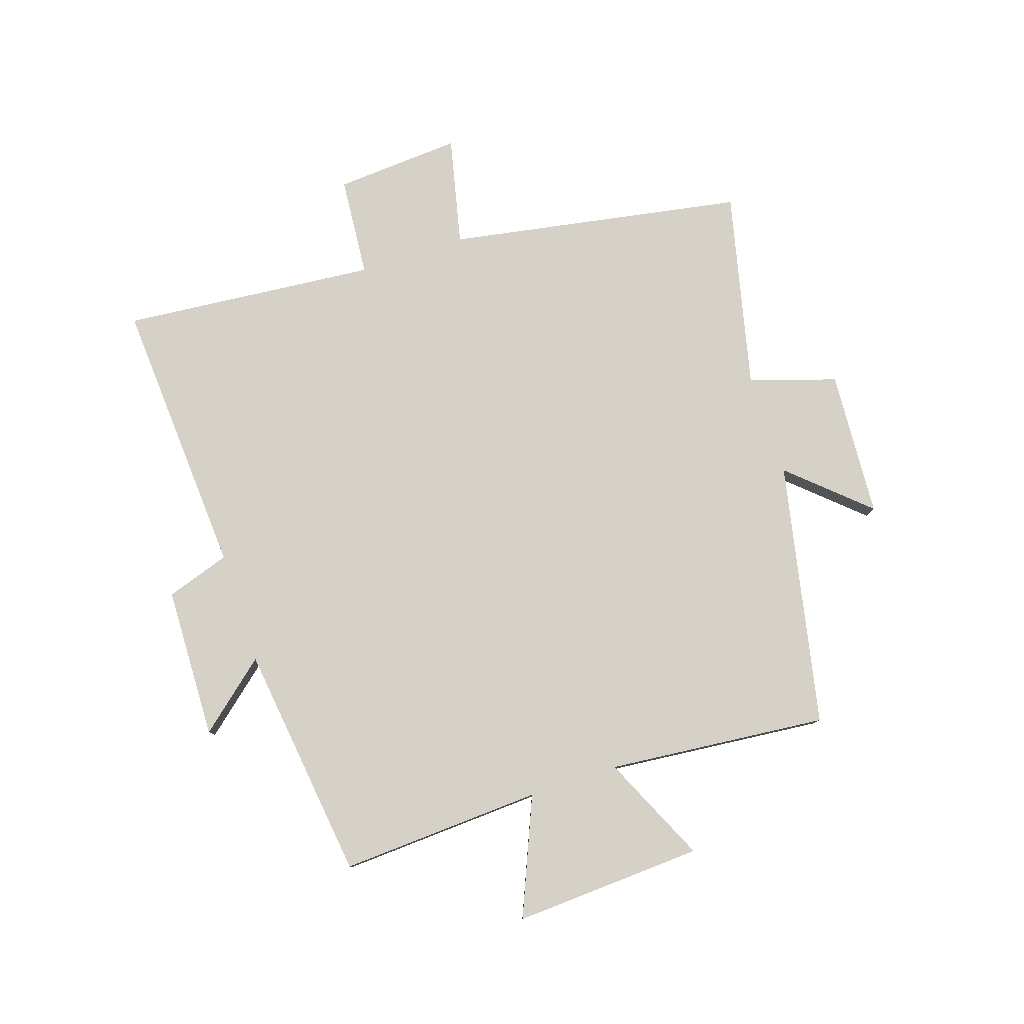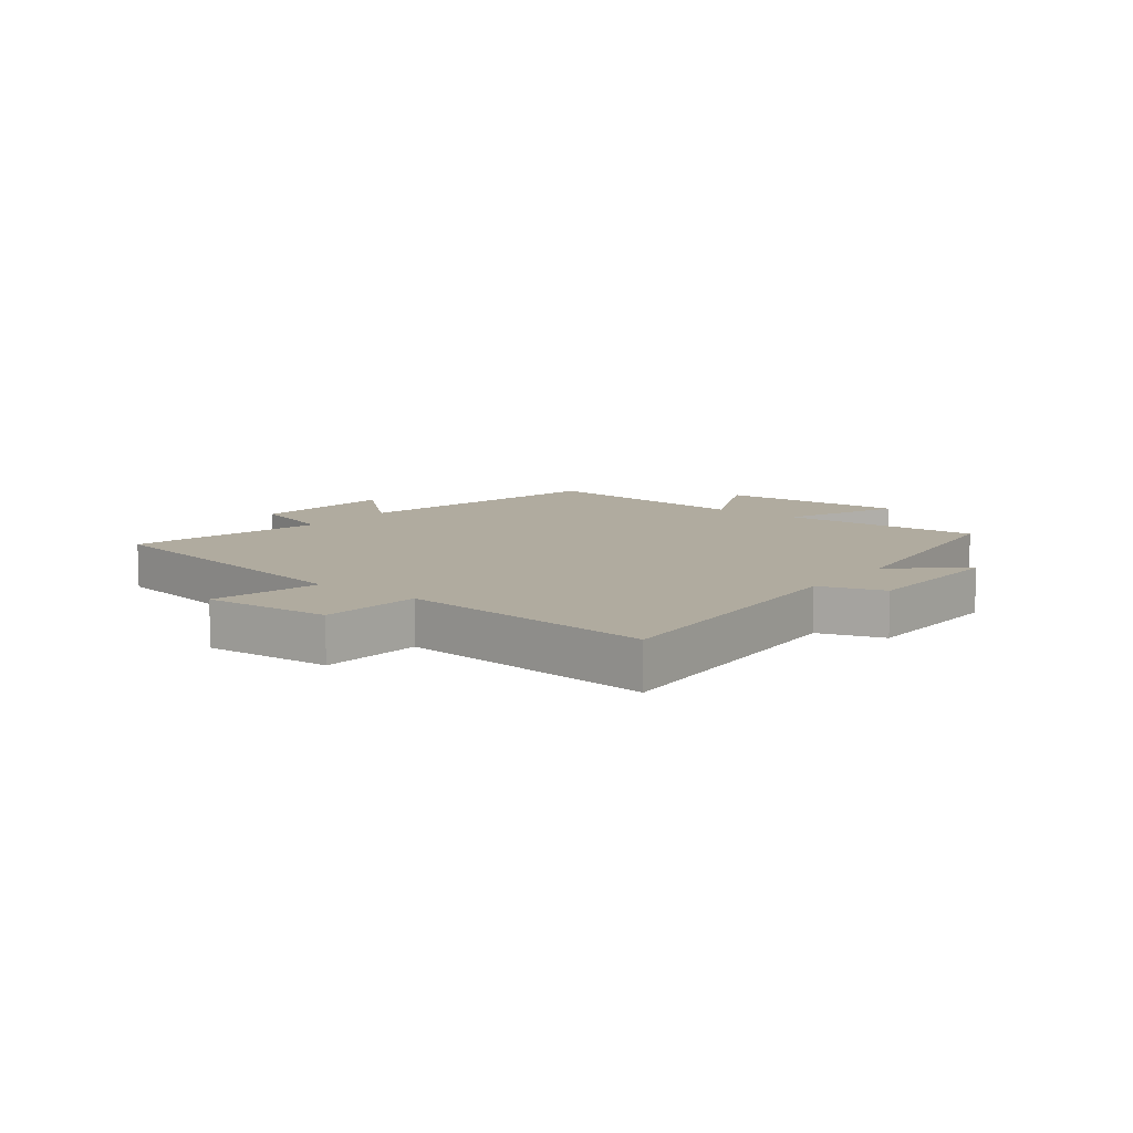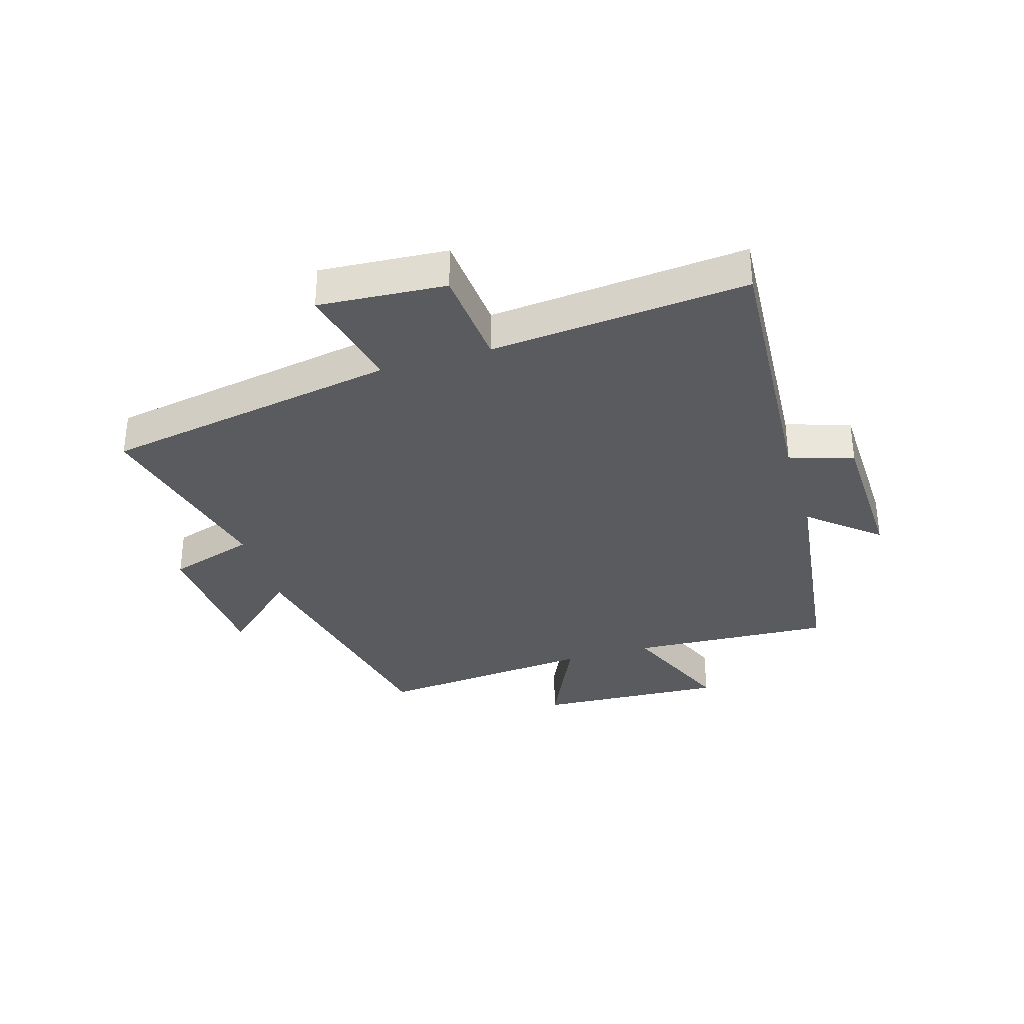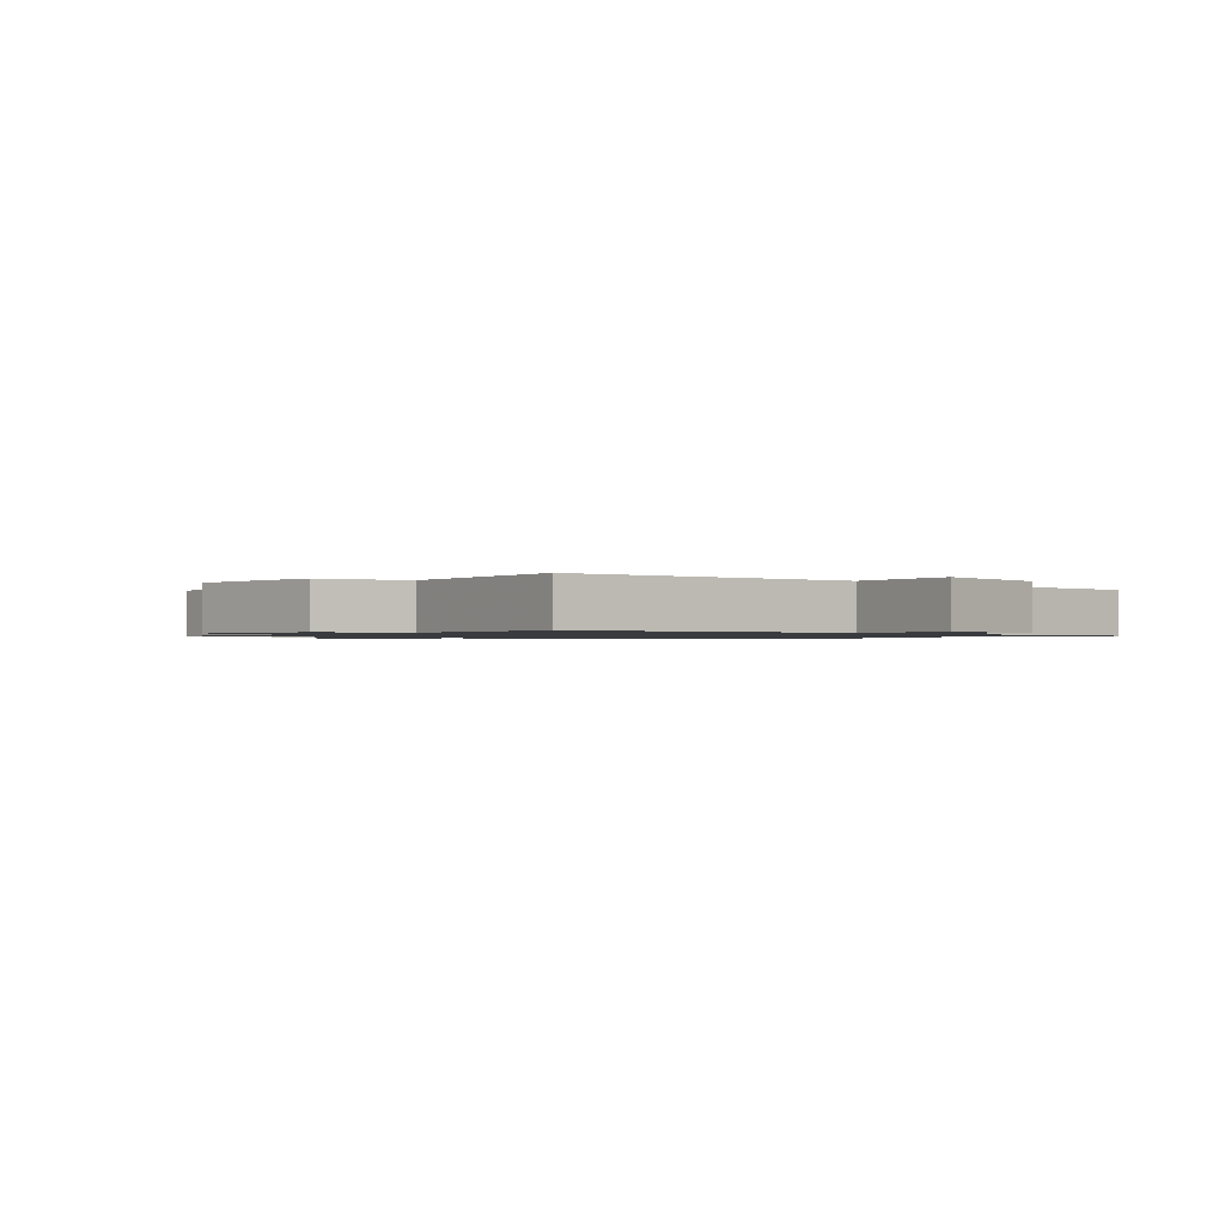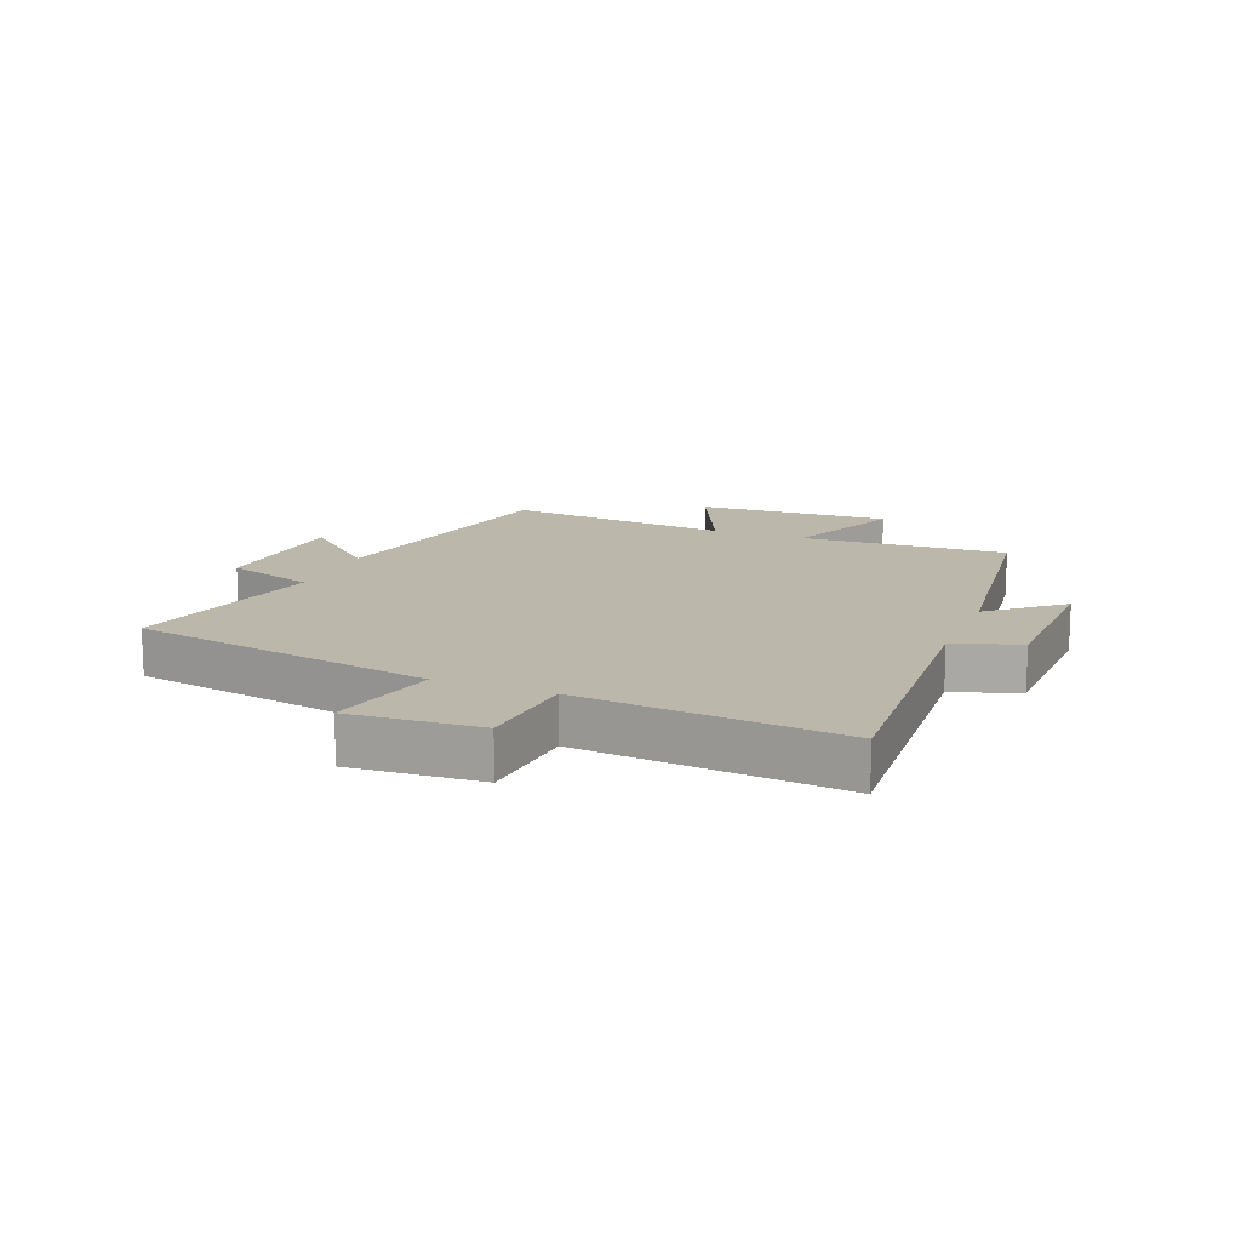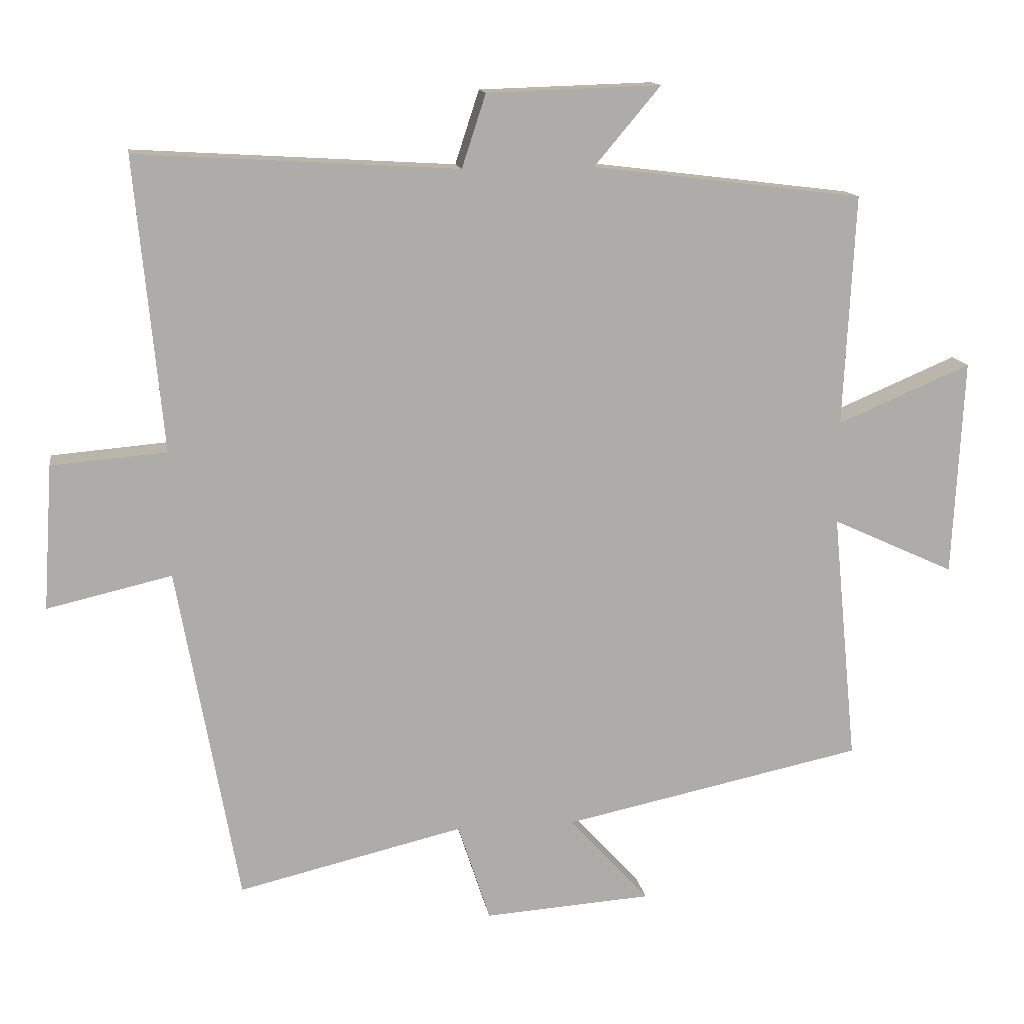
<metadata>
{"format":"obj","ext":"obj","renderer":"f3d","projection":"perspective","resolution":1024,"background":"white","views":[{"elev":79.4,"azim":71.6,"up":"+Y"},{"elev":9.7,"azim":-52.6,"up":"+Y"},{"elev":-33.4,"azim":-73.4,"up":"+Y"},{"elev":-1.1,"azim":-137.5,"up":"+Y"},{"elev":14.4,"azim":-68.3,"up":"+Y"},{"elev":13.6,"azim":-9.0,"up":"+Z"}]}
</metadata>
<code>
v -0.411 0.07 -0.578
v -0.5 0.07 -0.083
v -0.682 0.07 -0.125
v -0.668 0.07 0.087
v -0.5 0.07 0.101
v -0.54 0.07 0.528
v -0.071 0.07 0.5
v -0.036 0.07 0.607
v 0.218 0.07 0.615
v 0.121 0.07 0.5
v 0.517 0.07 0.451
v 0.5 0.07 0.112
v 0.696 0.07 0.195
v 0.68 0.07 -0.123
v 0.5 0.07 -0.04
v 0.536 0.07 -0.408
v 0.095 0.07 -0.5
v 0.212 0.07 -0.629
v -0.034 0.07 -0.645
v -0.081 0.07 -0.5
v -0.411 0 -0.578
v -0.5 0 -0.083
v -0.682 0 -0.125
v -0.668 0 0.087
v -0.5 0 0.101
v -0.54 0 0.528
v -0.071 0 0.5
v -0.036 0 0.607
v 0.218 0 0.615
v 0.121 0 0.5
v 0.517 0 0.451
v 0.5 0 0.112
v 0.696 0 0.195
v 0.68 0 -0.123
v 0.5 0 -0.04
v 0.536 0 -0.408
v 0.095 0 -0.5
v 0.212 0 -0.629
v -0.034 0 -0.645
v -0.081 0 -0.5
f 17 18 19 20
f 15 16 17 20
f 15 20 1 2
f 12 13 14 15
f 12 15 2
f 10 11 12 2
f 7 8 9 10
f 7 10 2 3
f 5 6 7
f 5 7 3
f 3 4 5
f 40 39 38 37
f 40 37 36 35
f 22 21 40 35
f 35 34 33 32
f 22 35 32
f 22 32 31 30
f 30 29 28 27
f 23 22 30 27
f 27 26 25
f 23 27 25
f 25 24 23
f 1 21 22 2
f 2 22 23 3
f 3 23 24 4
f 4 24 25 5
f 5 25 26 6
f 6 26 27 7
f 7 27 28 8
f 8 28 29 9
f 9 29 30 10
f 10 30 31 11
f 11 31 32 12
f 12 32 33 13
f 13 33 34 14
f 14 34 35 15
f 15 35 36 16
f 16 36 37 17
f 17 37 38 18
f 18 38 39 19
f 19 39 40 20
f 20 40 21 1

</code>
